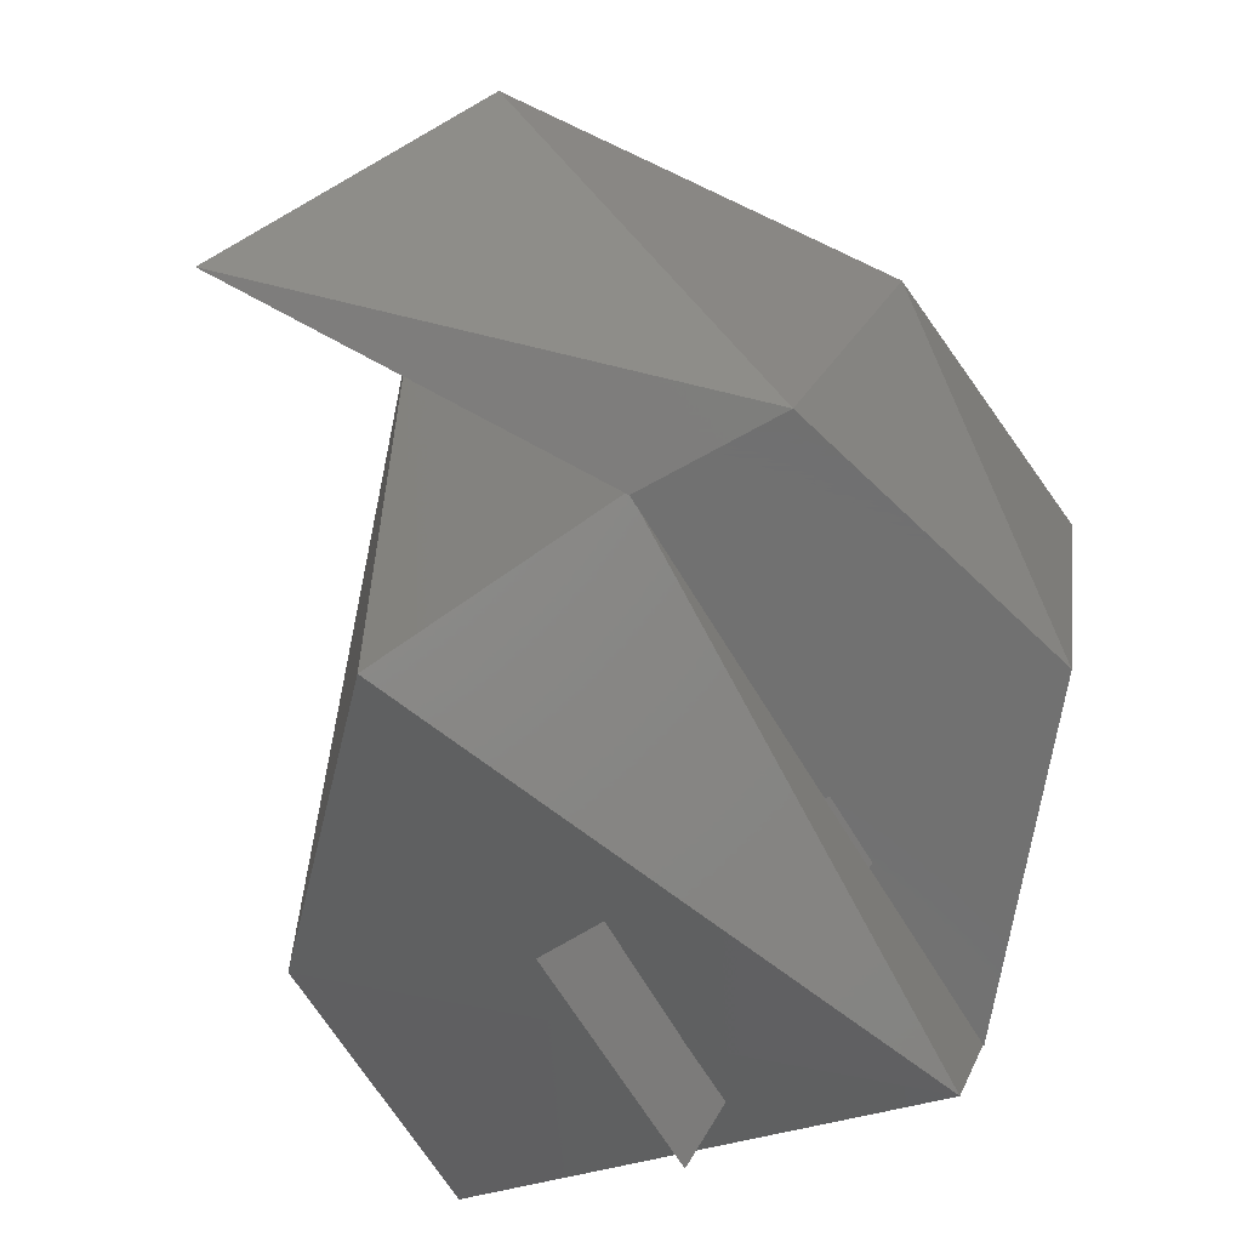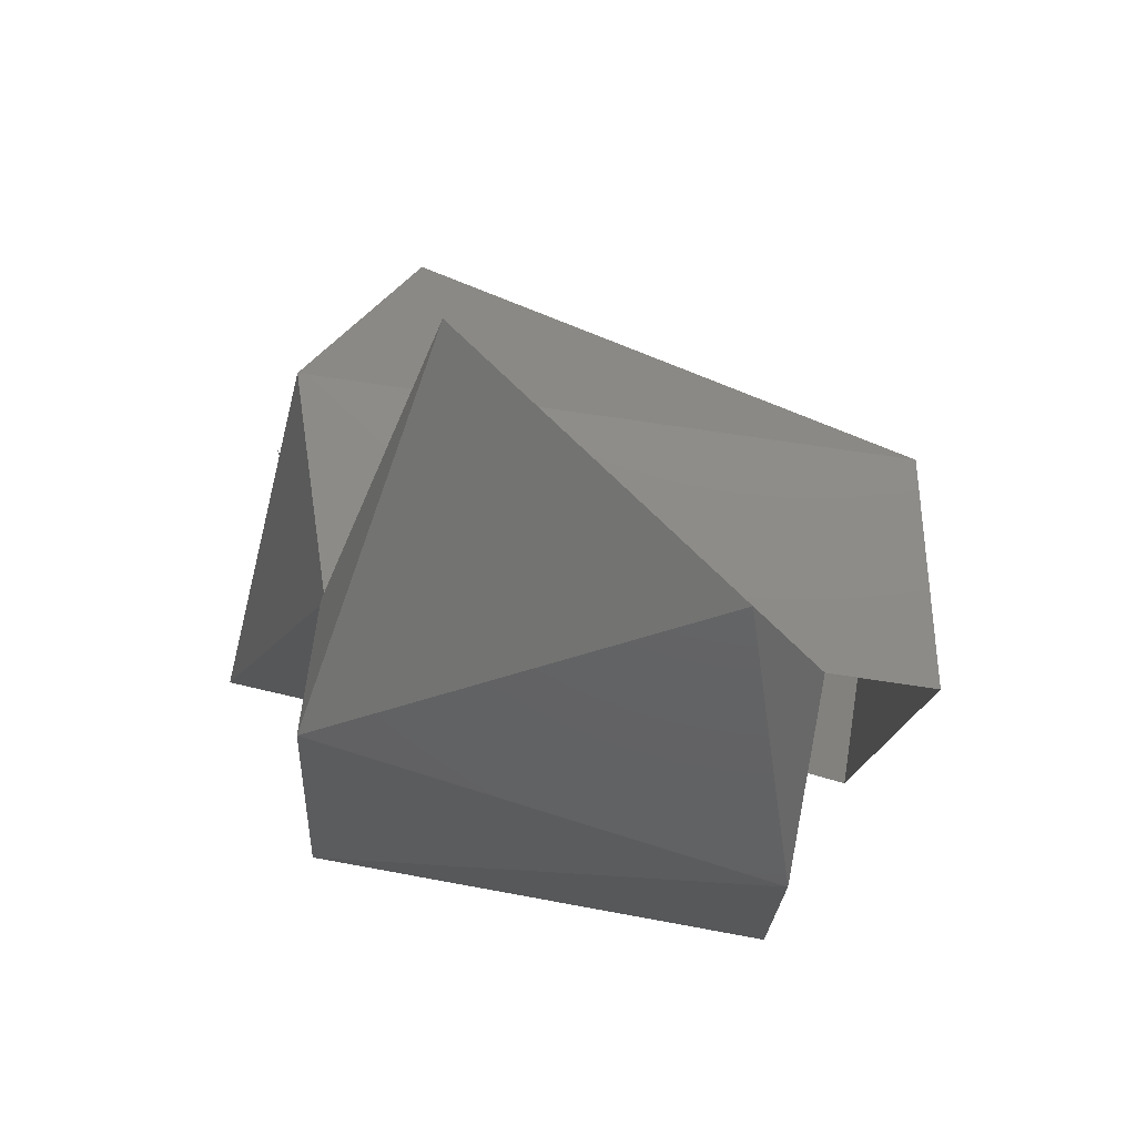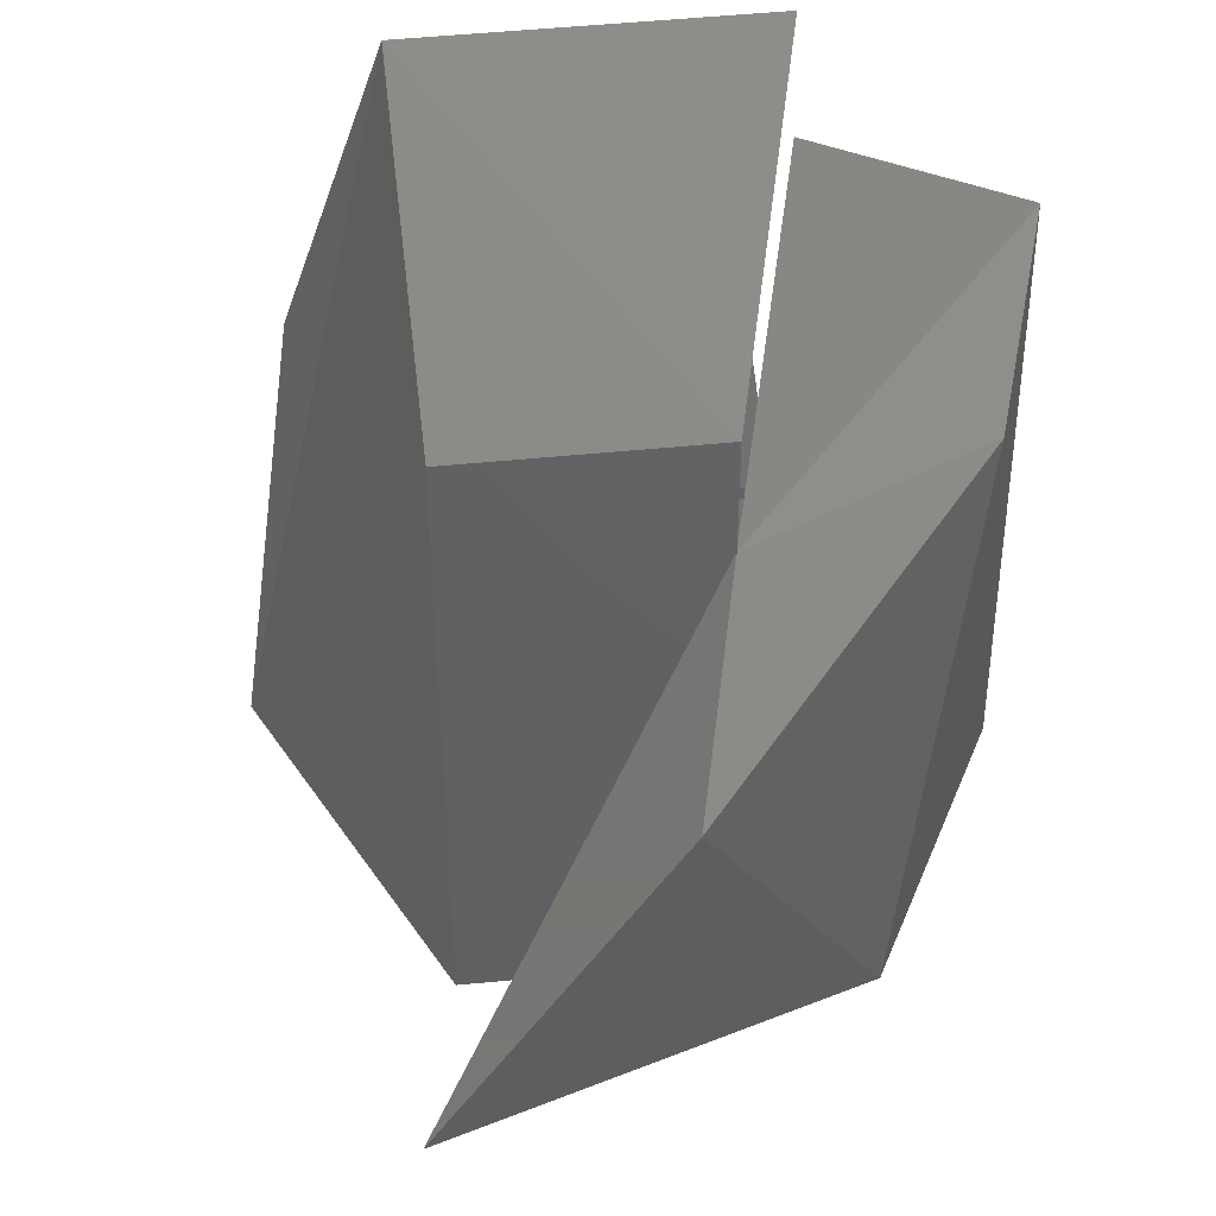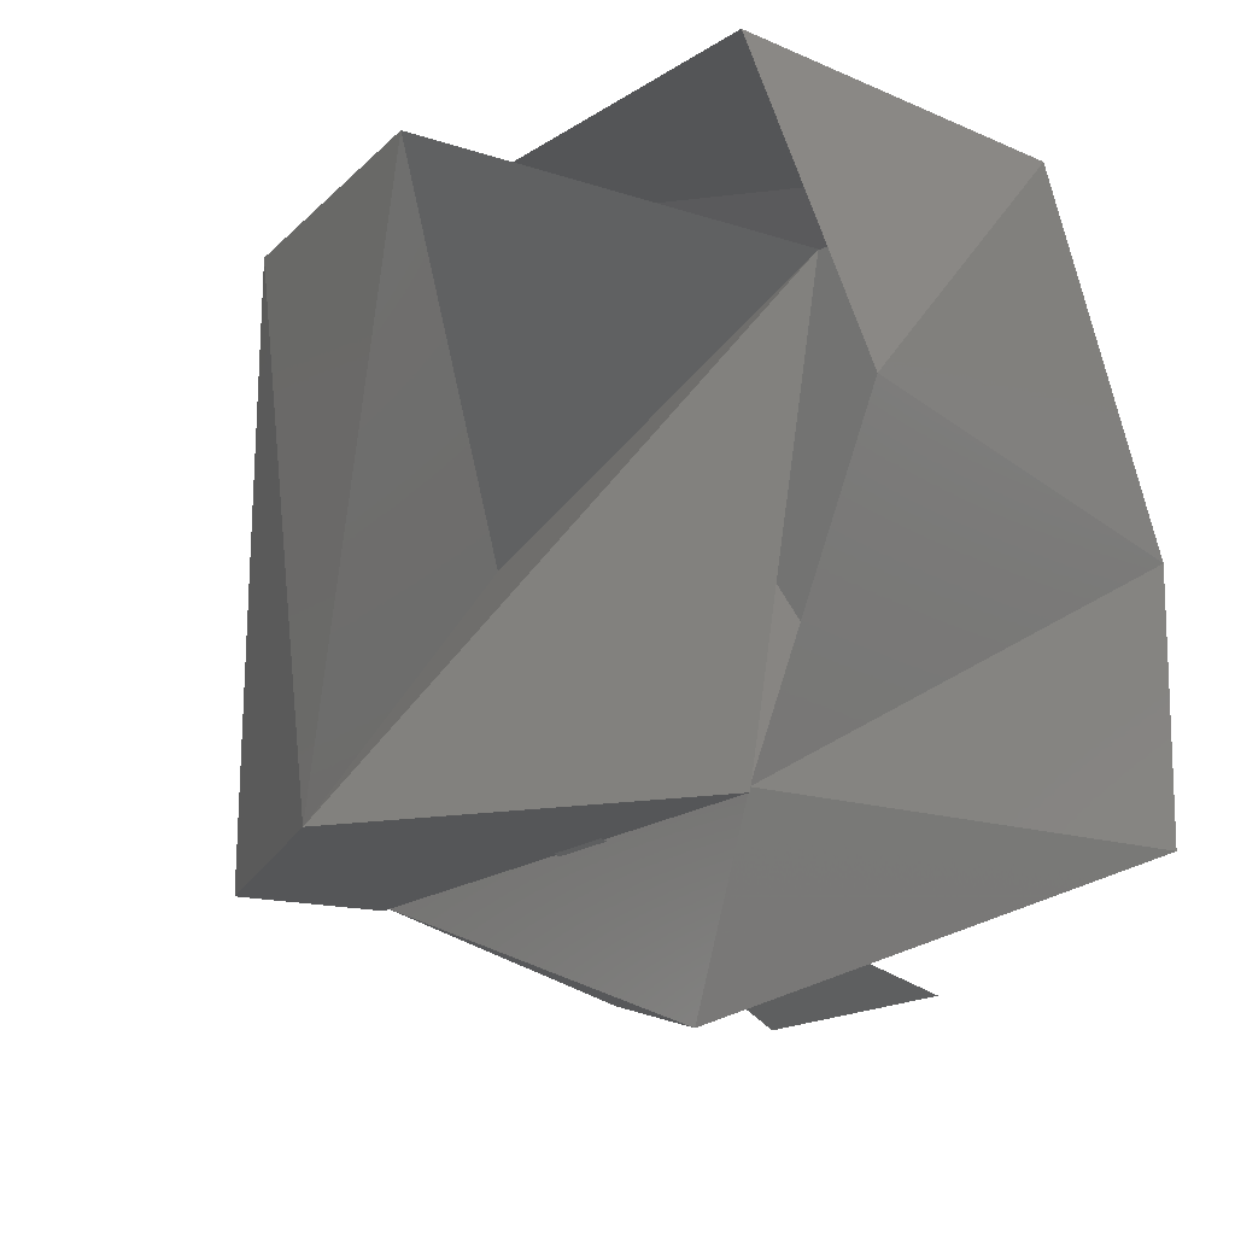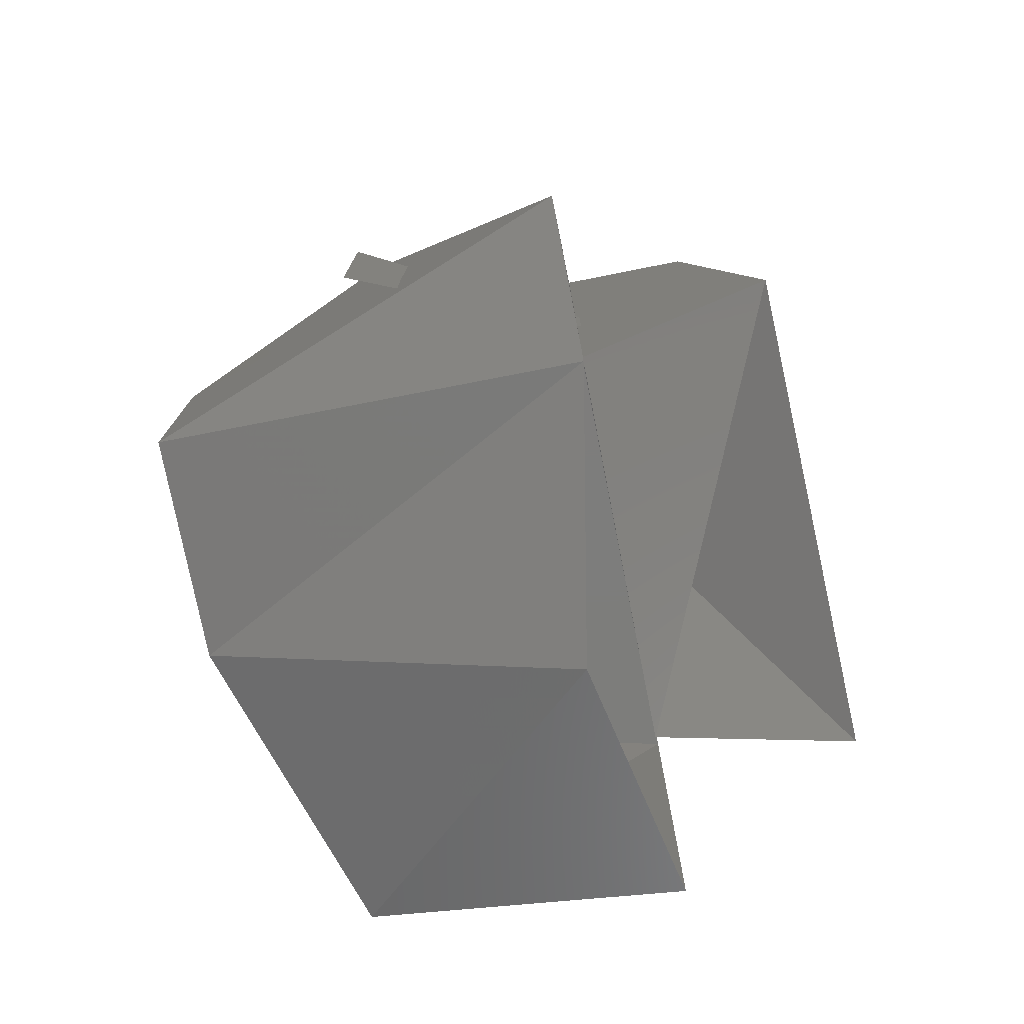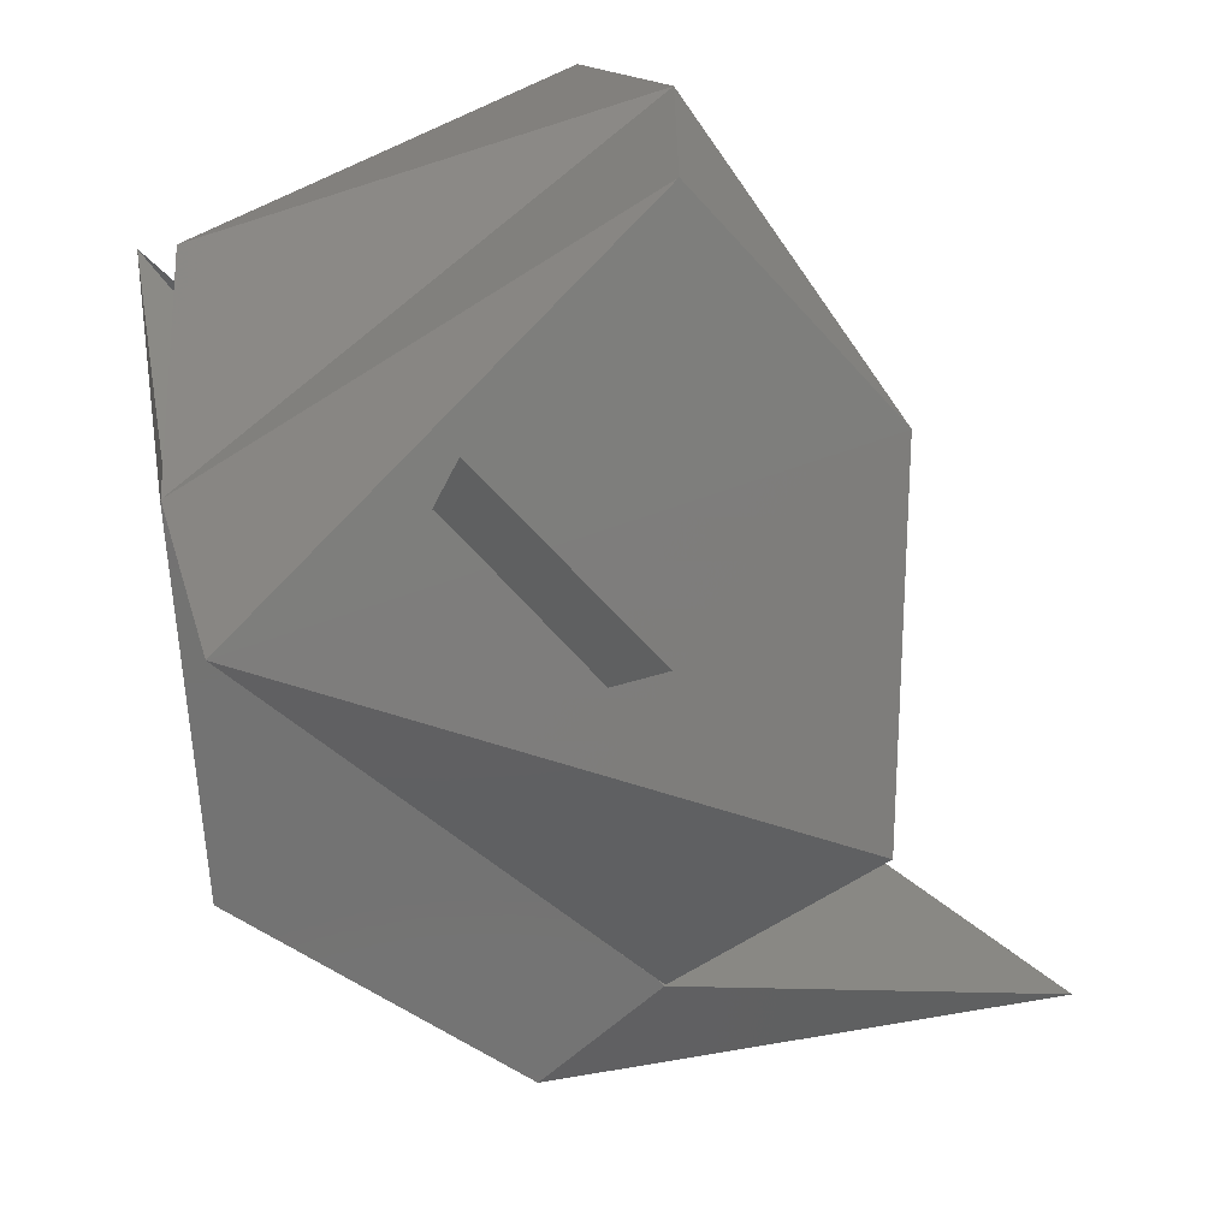
<metadata>
{"format":"stl","ext":"stl","renderer":"f3d","projection":"perspective","resolution":1024,"background":"white","views":[{"elev":-62.7,"azim":30.3,"up":"+Y"},{"elev":75.3,"azim":98.4,"up":"+Z"},{"elev":46.5,"azim":6.5,"up":"+Y"},{"elev":-15.0,"azim":149.1,"up":"+Y"},{"elev":-76.7,"azim":11.2,"up":"+Z"},{"elev":-64.8,"azim":-138.1,"up":"+Y"}]}
</metadata>
<code>
# stl→obj: 27 verts, 36 faces
v 4.821 -0.738 0
v 6.229 -0.771 -0.23
v 4.821 -0 0
v 6.058 0.134 -0.504
v 5.157 1.019 0.003
v 6.229 1.034 -0.23
v 6.229 1.14 1.543
v 5.51 0.983 1.543
v 4.821 -0.738 0.814
v 5.51 -0 1.543
v 6.229 -0.771 1.543
v 5.51 -0.983 1.543
v 6.229 -1.273 0
v 5.52 -1.141 0.056
v 5.52 -1.141 0.758
v 6.566 -0.624 0.535
v 6.228 -0.784 1.538
v 6.657 -0.784 1.538
v 6.228 -0.784 -0.23
v 6.901 -0.784 0.62
v 6.227 0.385 -0.526
v 6.213 0.514 2.173
v 6.832 0.784 1.085
v 6.228 0.784 1.538
v 6.901 0.784 0.187
v 5.578 -0.464 2.421
v 6.227 -0 0.929
f 1 2 3
f 2 3 4
f 3 4 5
f 4 5 6
f 6 7 5
f 7 5 8
f 5 8 9
f 8 7 10
f 7 10 11
f 10 11 12
f 8 10 9
f 10 9 12
f 1 3 9
f 3 9 5
f 11 12 13
f 12 13 9
f 1 13 2
f 14 15 16
f 1 9 13
f 2 13 11
f 17 18 19
f 18 19 20
f 19 20 21
f 22 23 24
f 23 24 25
f 24 25 21
f 22 18 23
f 18 23 20
f 23 20 25
f 24 26 22
f 26 22 18
f 26 17 24
f 26 18 17
f 27 20 25
f 20 27 21
f 25 21 27

</code>
